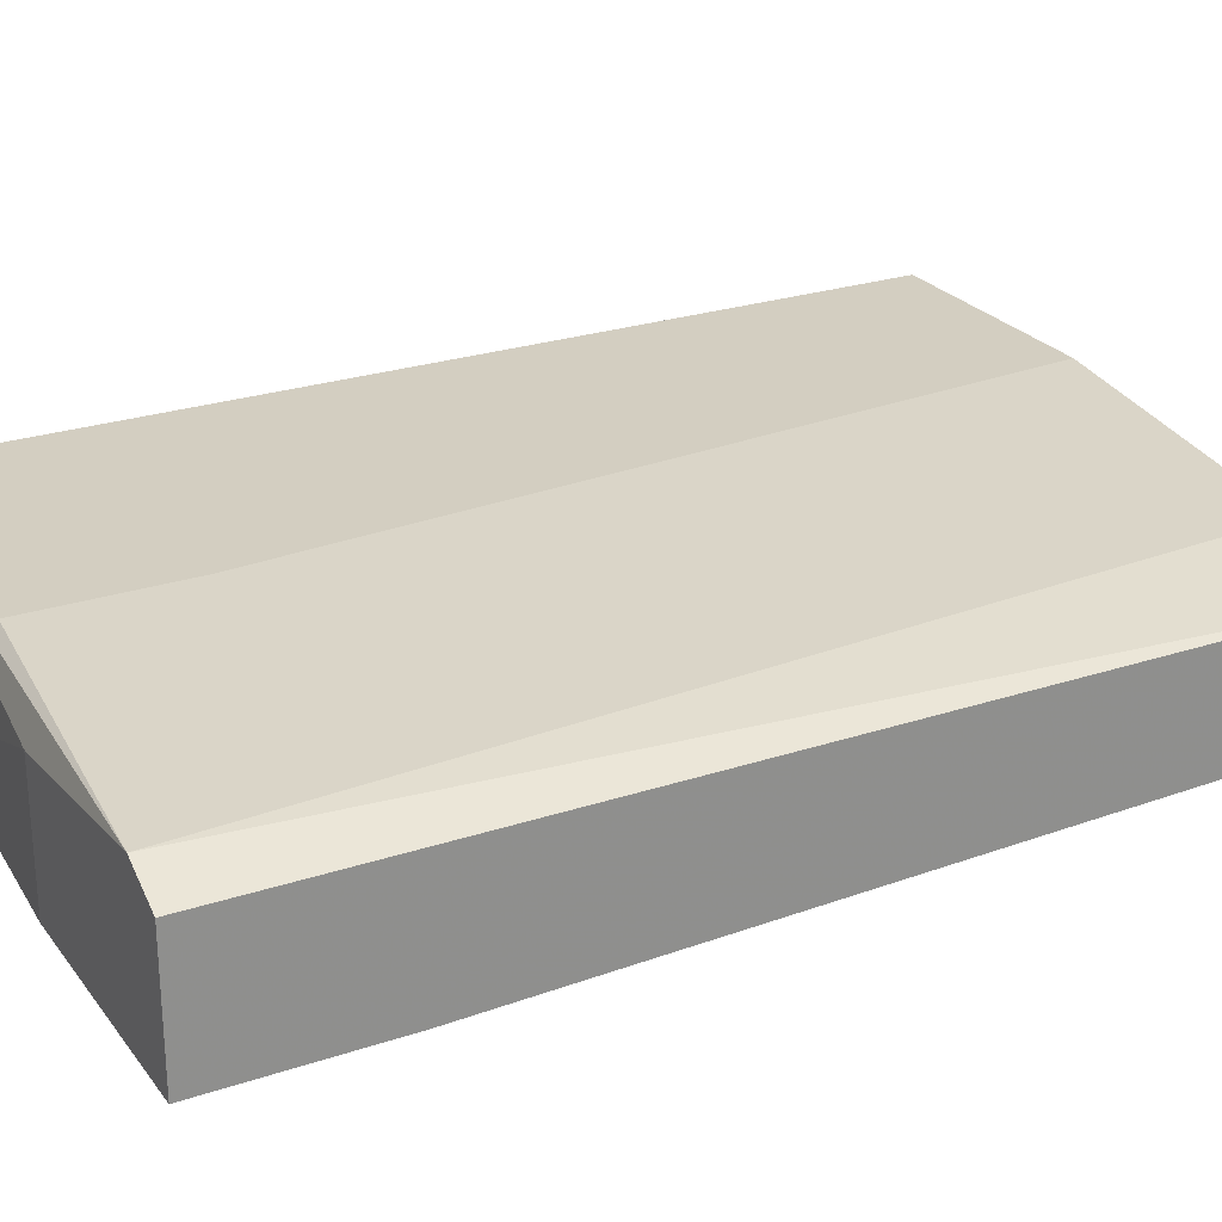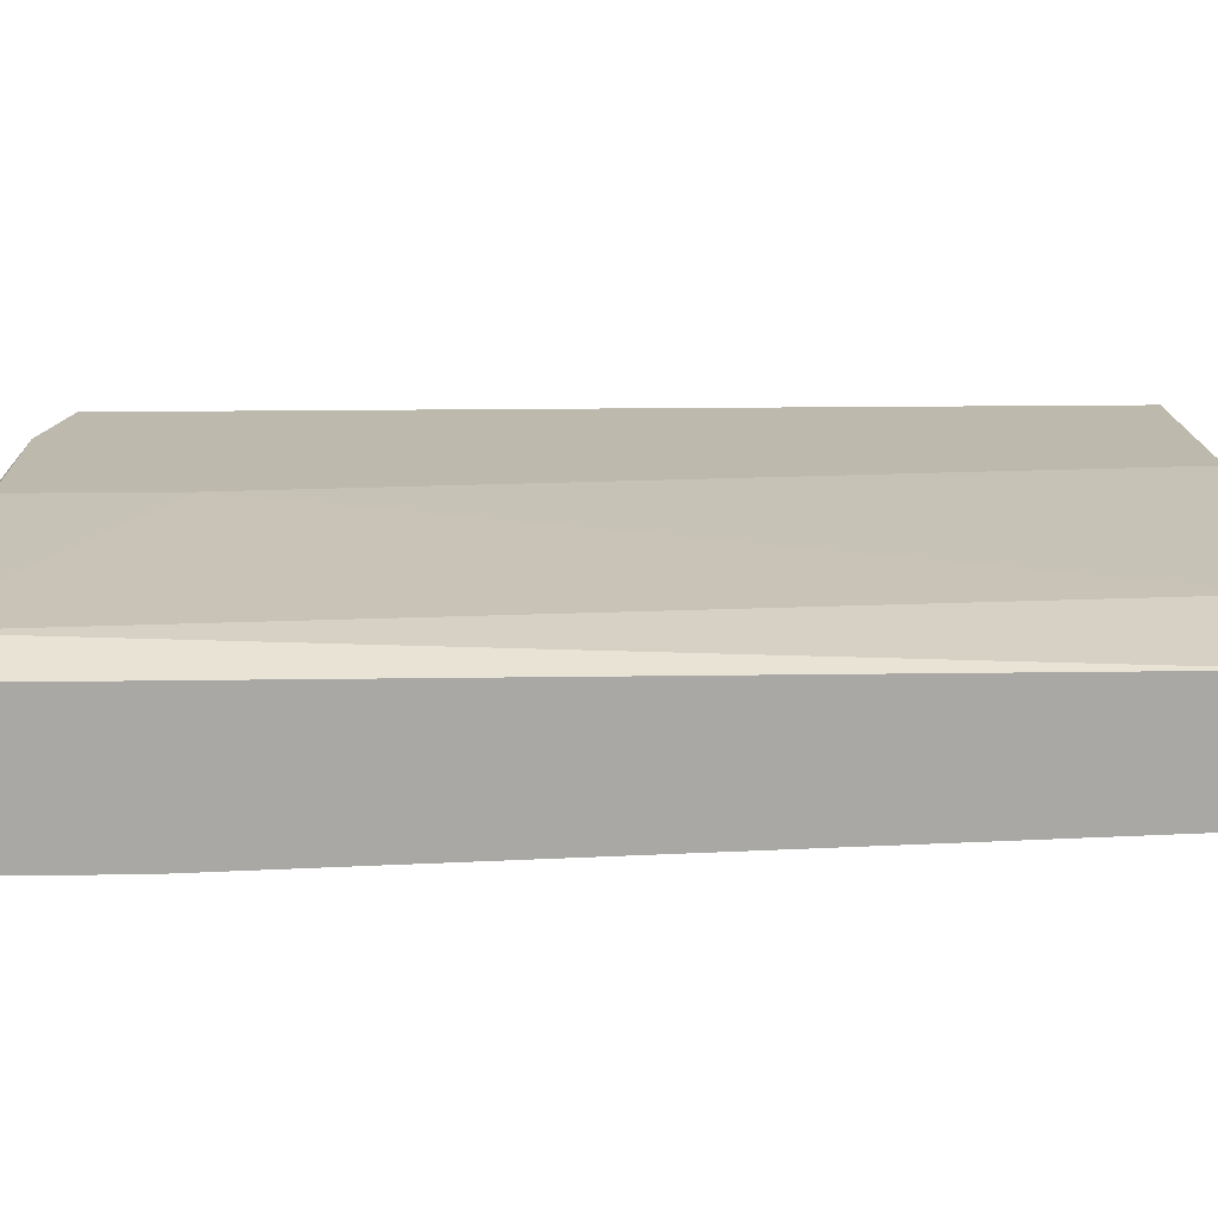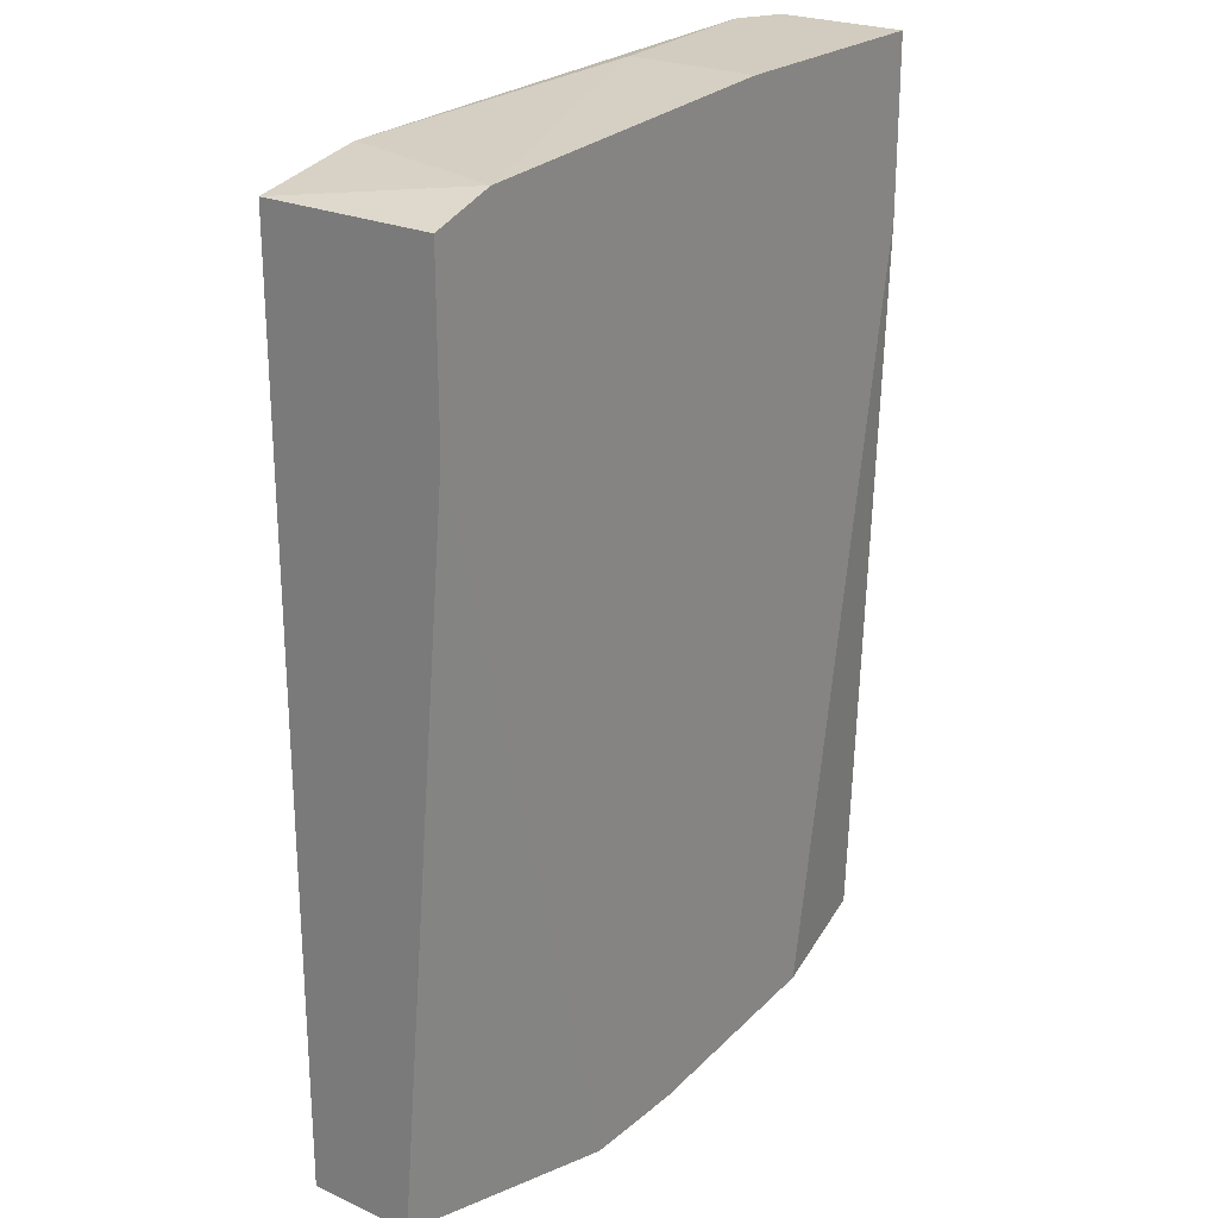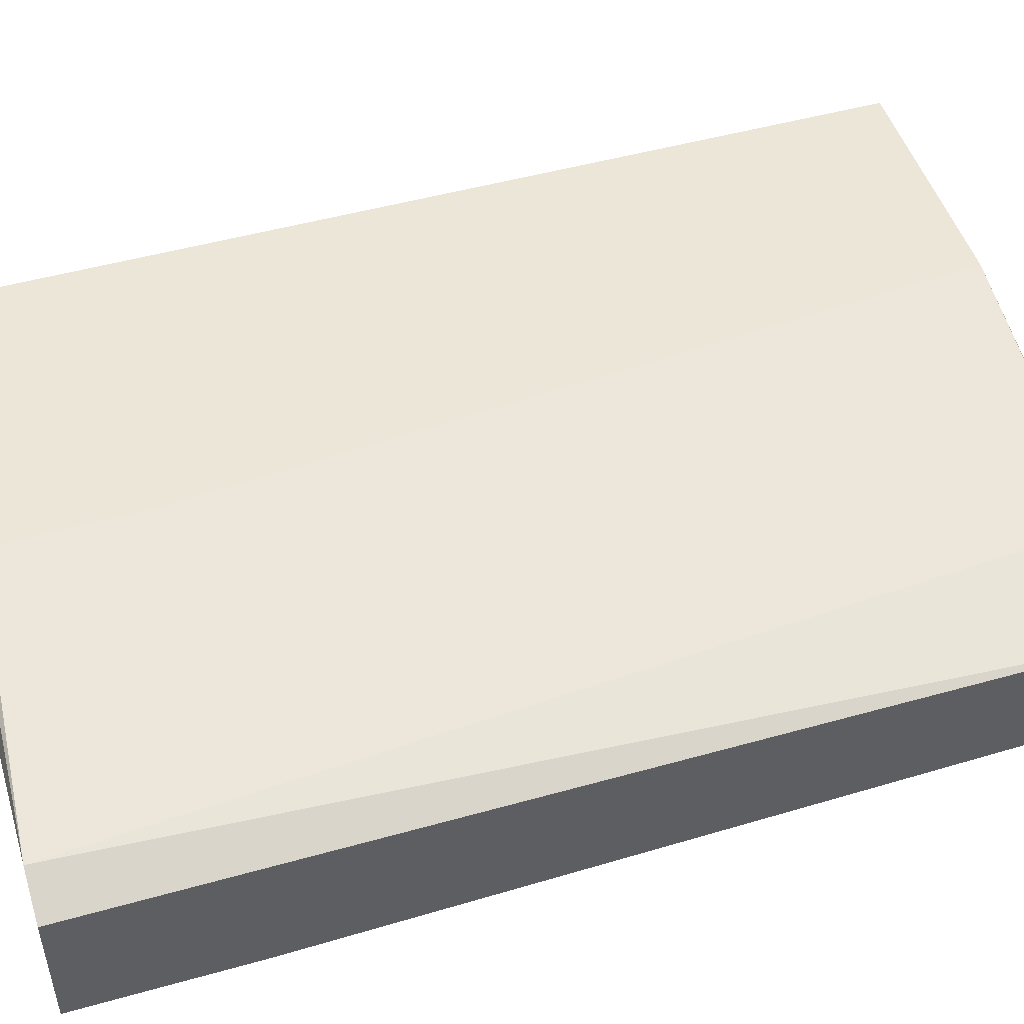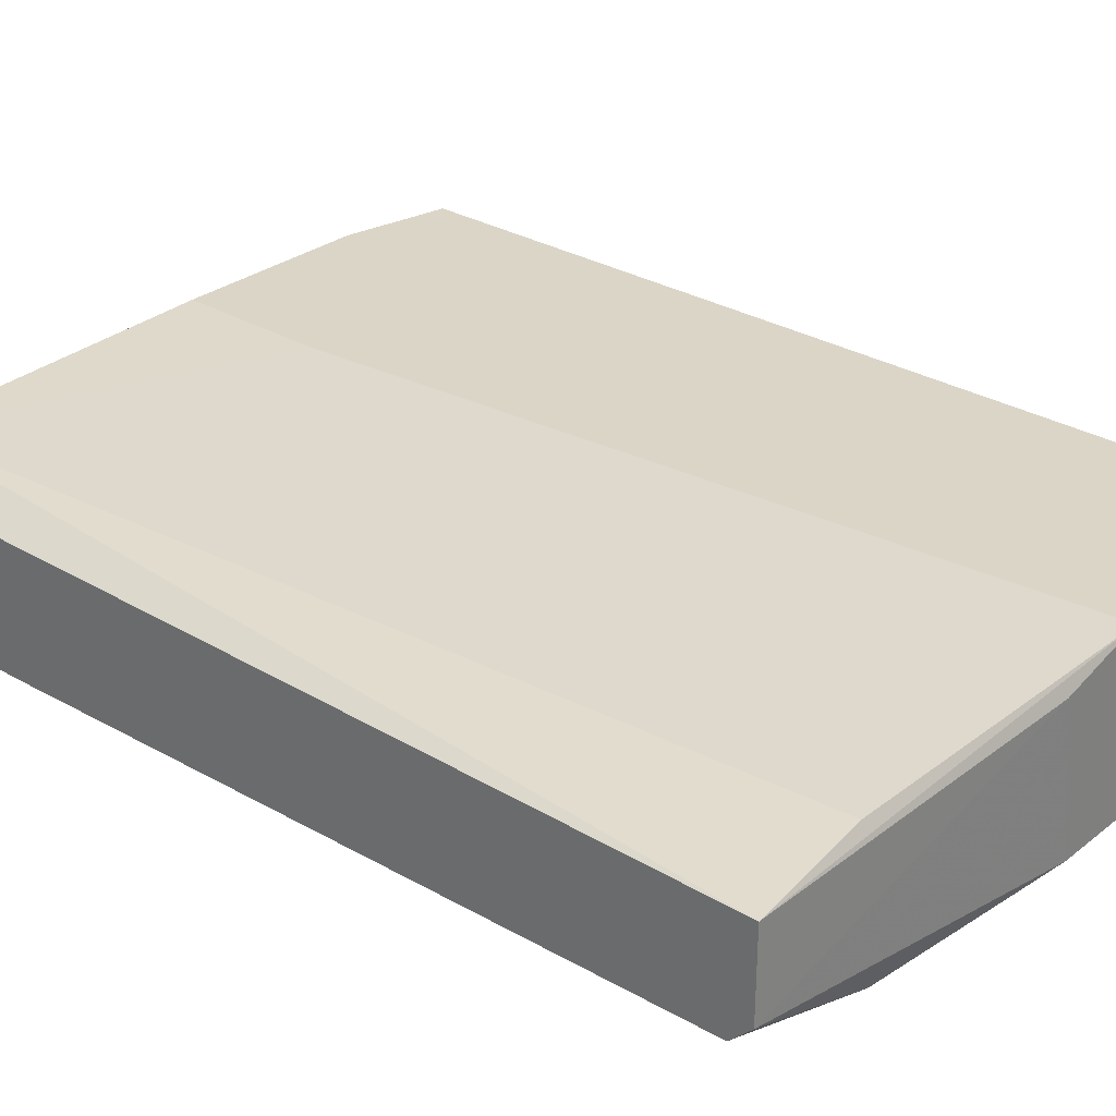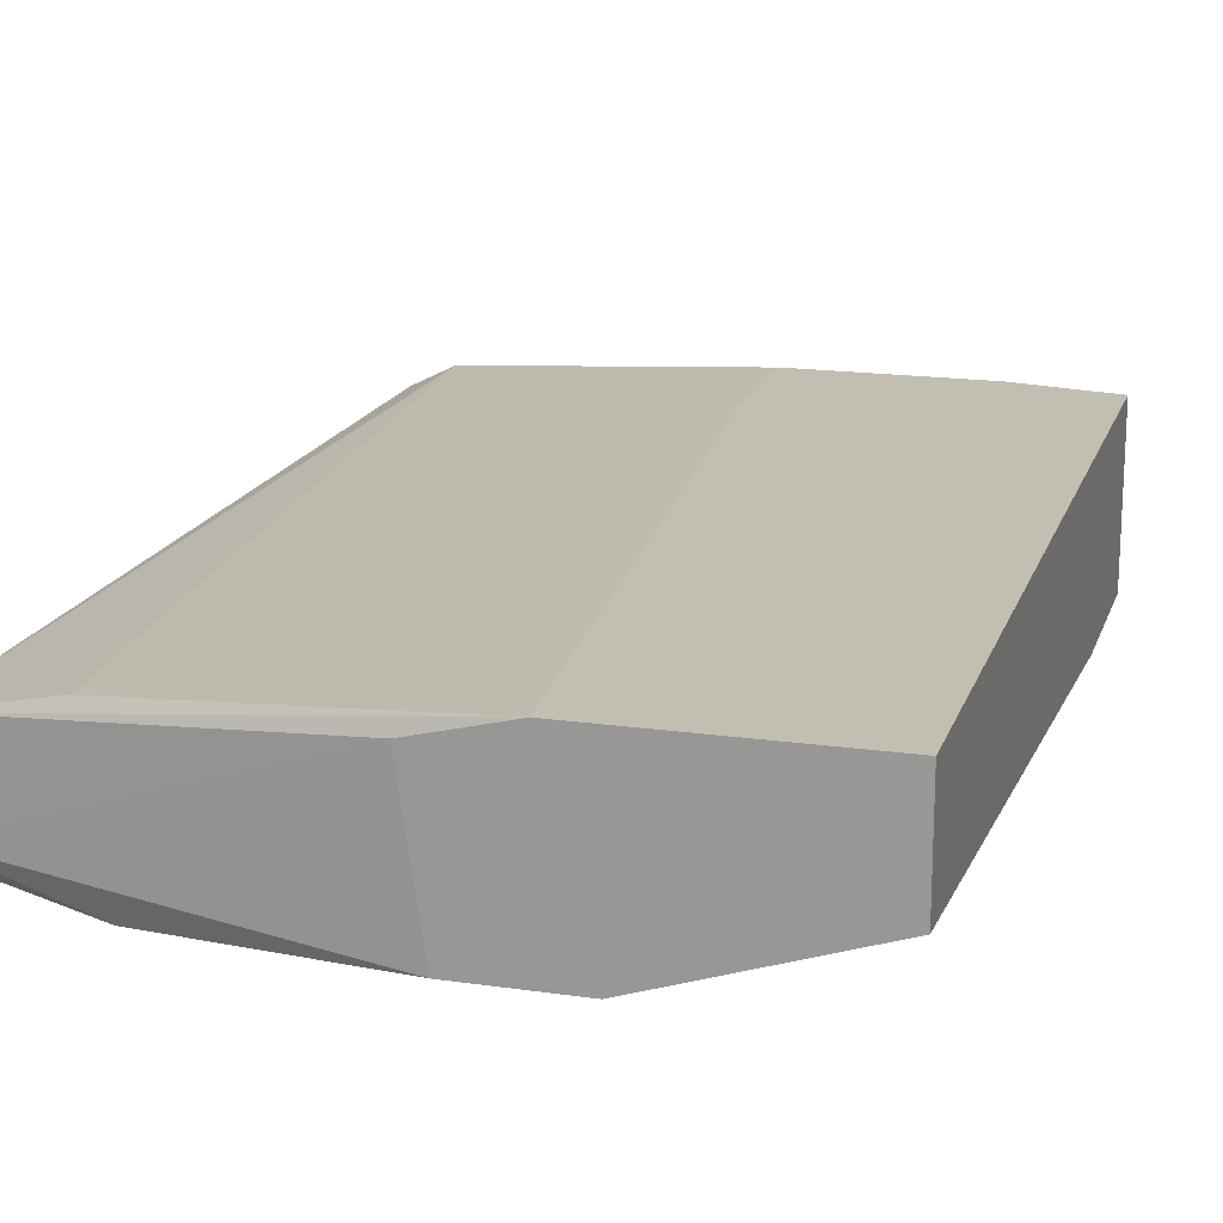
<metadata>
{"format":"obj","ext":"obj","renderer":"f3d","projection":"perspective","resolution":1024,"background":"white","views":[{"elev":25.2,"azim":61.7,"up":"+Y"},{"elev":15.1,"azim":88.1,"up":"+Y"},{"elev":24.0,"azim":-53.2,"up":"+Z"},{"elev":49.2,"azim":72.7,"up":"+Y"},{"elev":29.5,"azim":131.3,"up":"+Y"},{"elev":17.4,"azim":-164.1,"up":"+Y"}]}
</metadata>
<code>
v 0.006761 0.01321 -0.02007
v -0.000312 0.006139 0.01795
v 0.0103 0.01233 -0.02007
v 0.02179 0.01233 0.01884
v 0.009414 0.006139 -0.02007
v 0.009414 0.01321 0.01176
v 0.009414 0.01321 0.01795
v 0.004993 0.006139 -0.02007
v 0.01383 0.006139 0.01884
v 0.01383 0.01144 0.01884
v 0.01825 0.006139 -0.01918
v 0.02356 0.006139 0.01176
v 0.02356 0.006139 0.01884
v 0.02356 0.007023 -0.01829
v 0.02356 0.01144 -0.01918
v 0.02356 0.01144 0.01884
v 0.02356 0.007907 -0.01918
v 0.001456 0.01321 0.01795
v 0.01914 0.01233 -0.01918
v -0.002965 0.006139 0.01707
v -0.002965 0.006139 0.009994
v -0.002965 0.01321 0.01707
v -0.002965 0.01321 -0.02007
v -0.002965 0.008791 -0.02007
f 17 5 3
f 4 16 15
f 23 21 22
f 16 4 13
f 15 16 13
f 21 11 13
f 11 21 8
f 21 13 2
f 21 23 24
f 8 21 24
f 23 8 24
f 23 22 1
f 8 23 1
f 15 13 14
f 1 22 7
f 4 15 19
f 15 1 19
f 22 21 20
f 21 2 20
f 2 22 20
f 13 4 10
f 22 2 18
f 7 22 18
f 4 7 18
f 10 4 18
f 2 10 18
f 11 8 5
f 8 1 5
f 2 13 9
f 13 10 9
f 10 2 9
f 15 14 17
f 14 11 17
f 11 5 17
f 13 11 12
f 11 14 12
f 14 13 12
f 7 4 6
f 1 7 6
f 19 1 6
f 4 19 6
f 1 15 3
f 5 1 3
f 15 17 3

</code>
